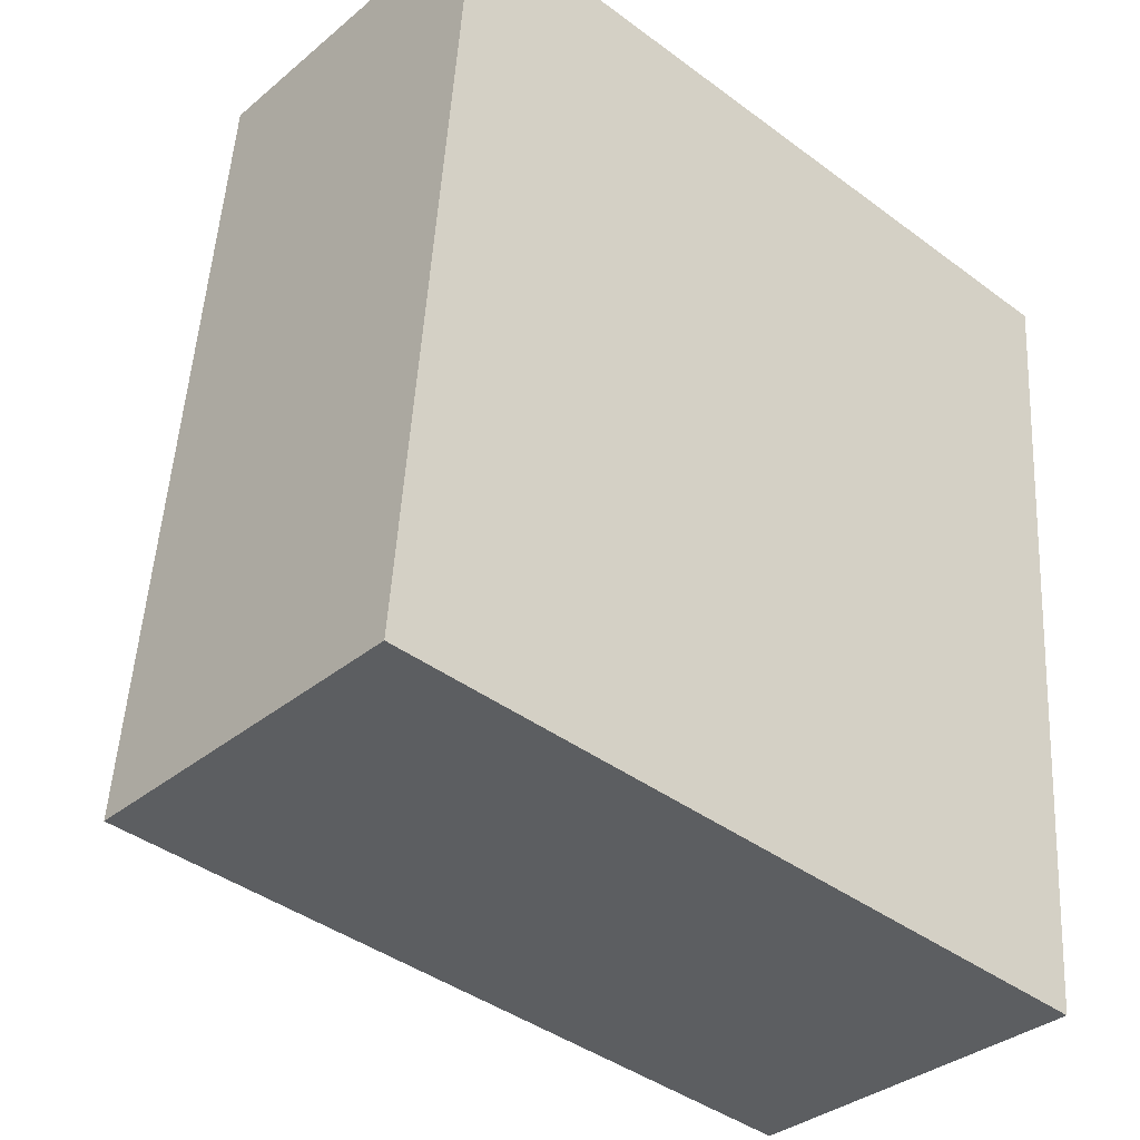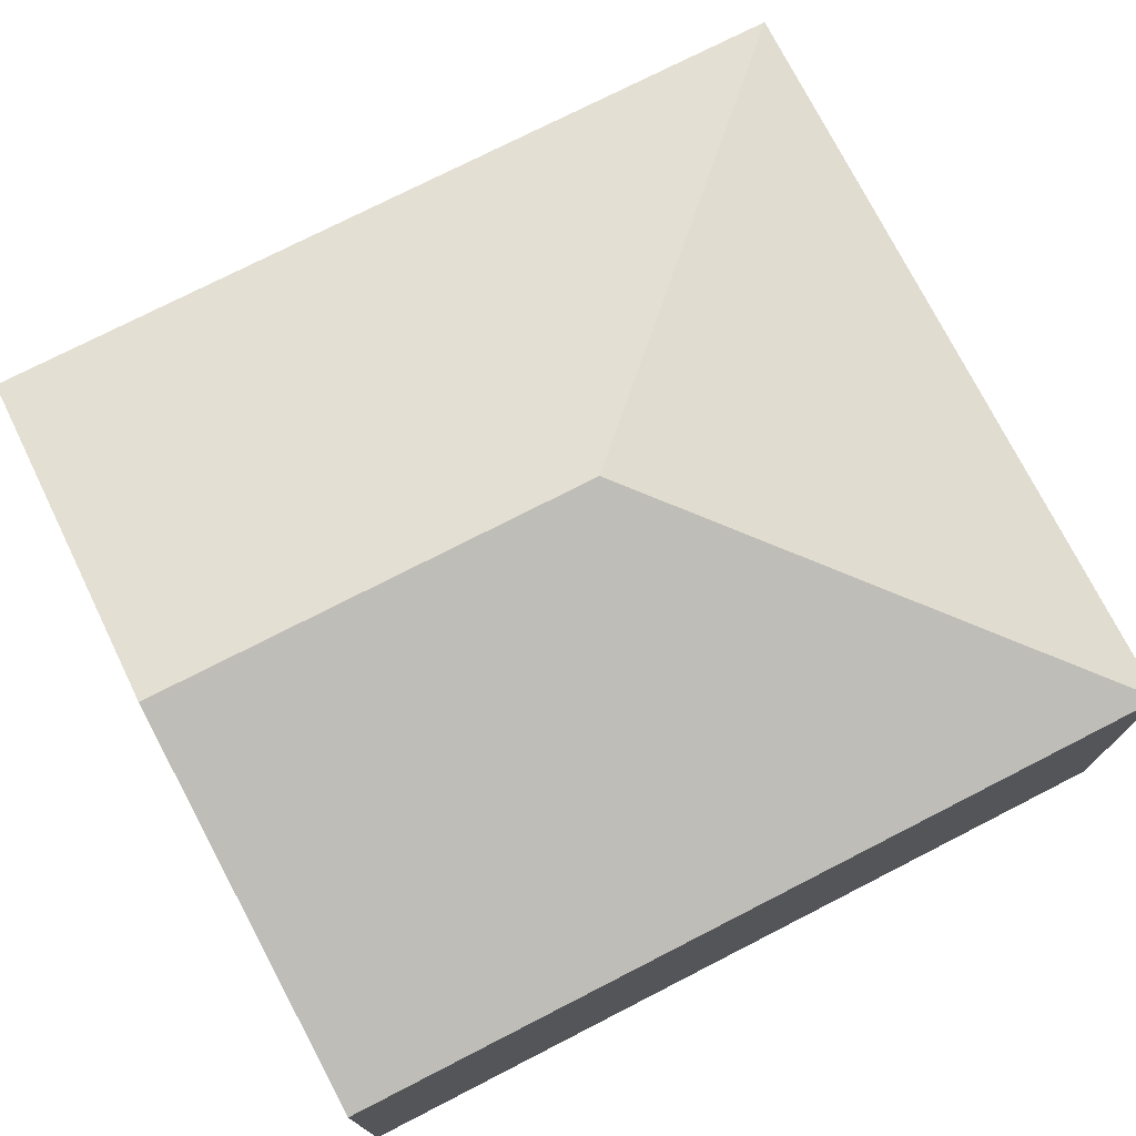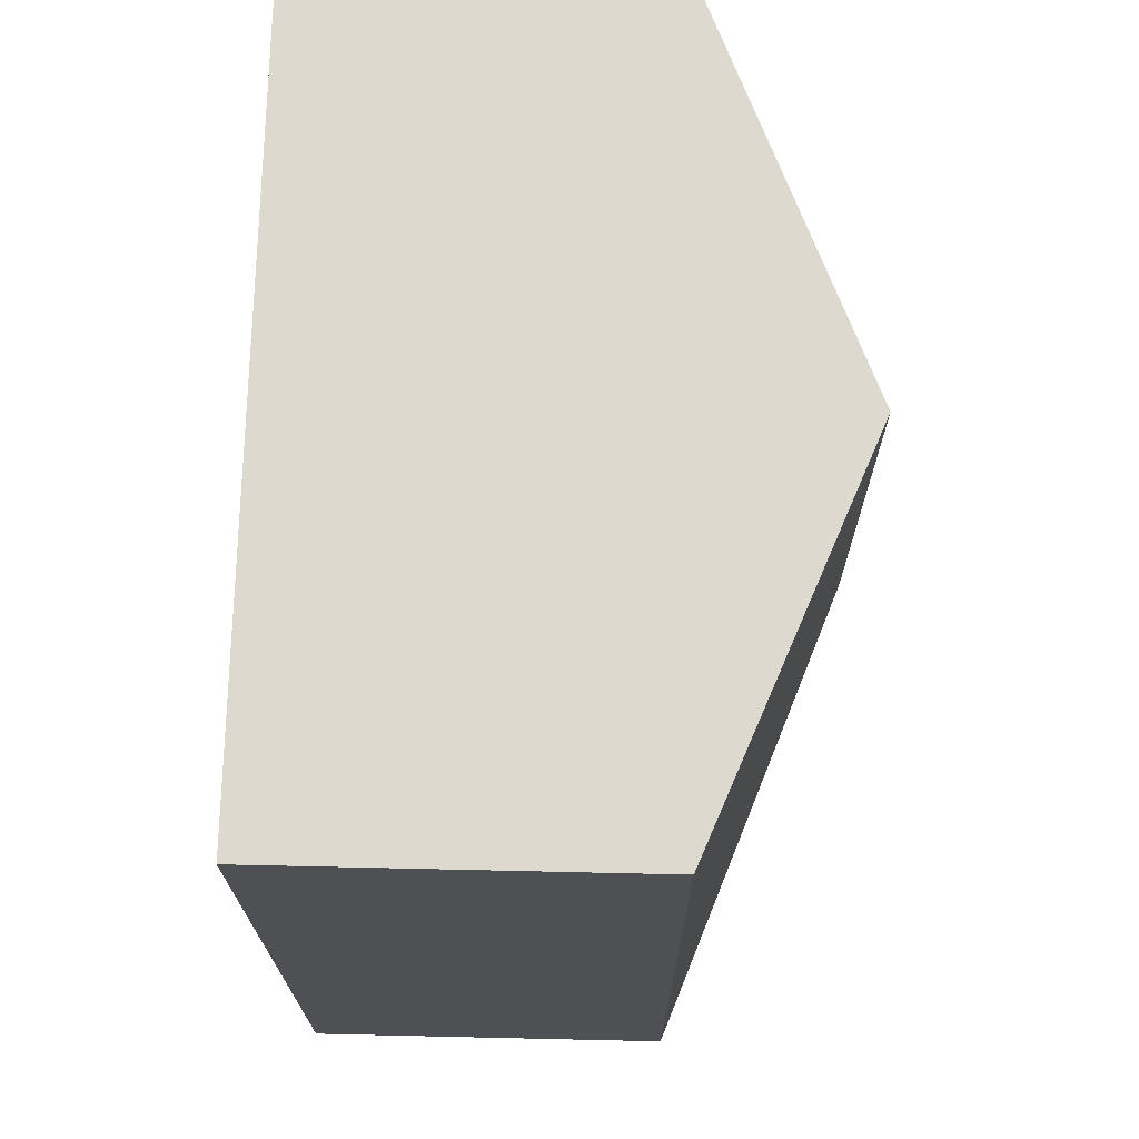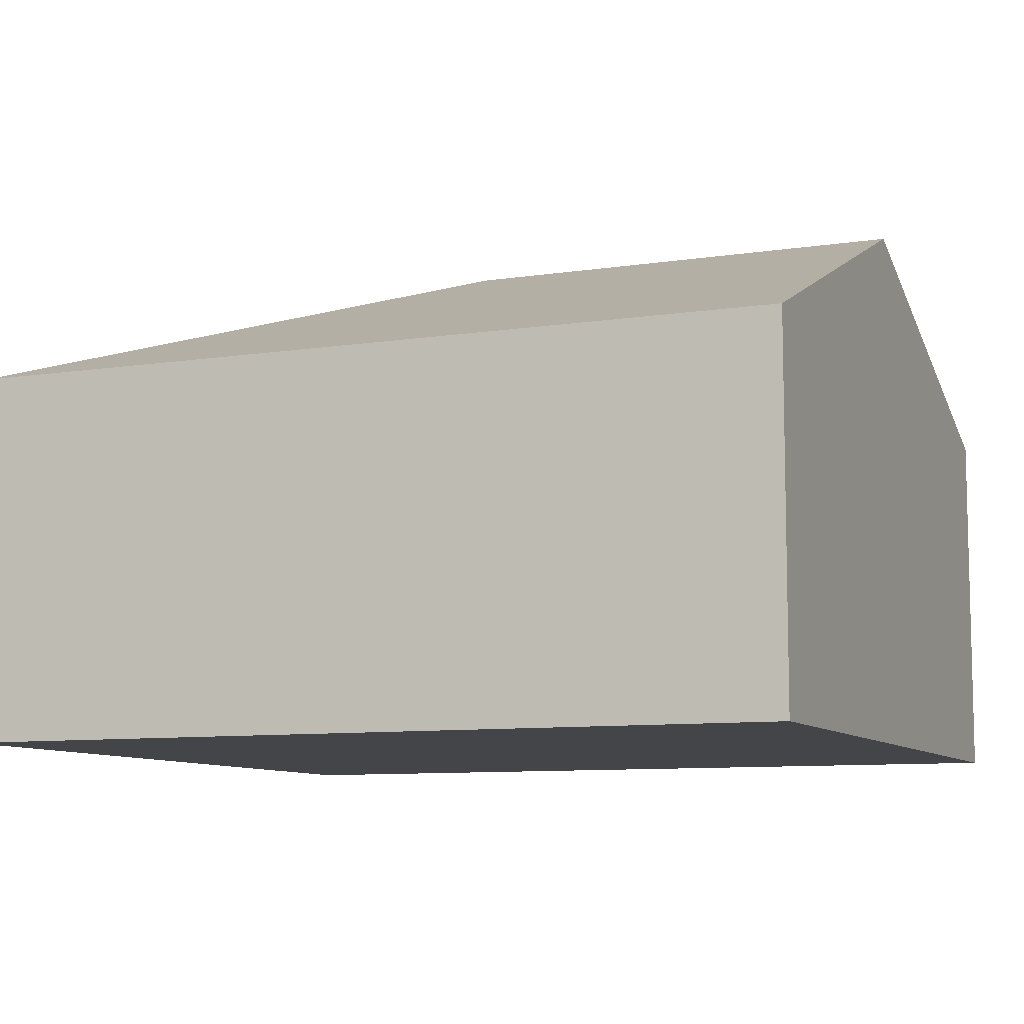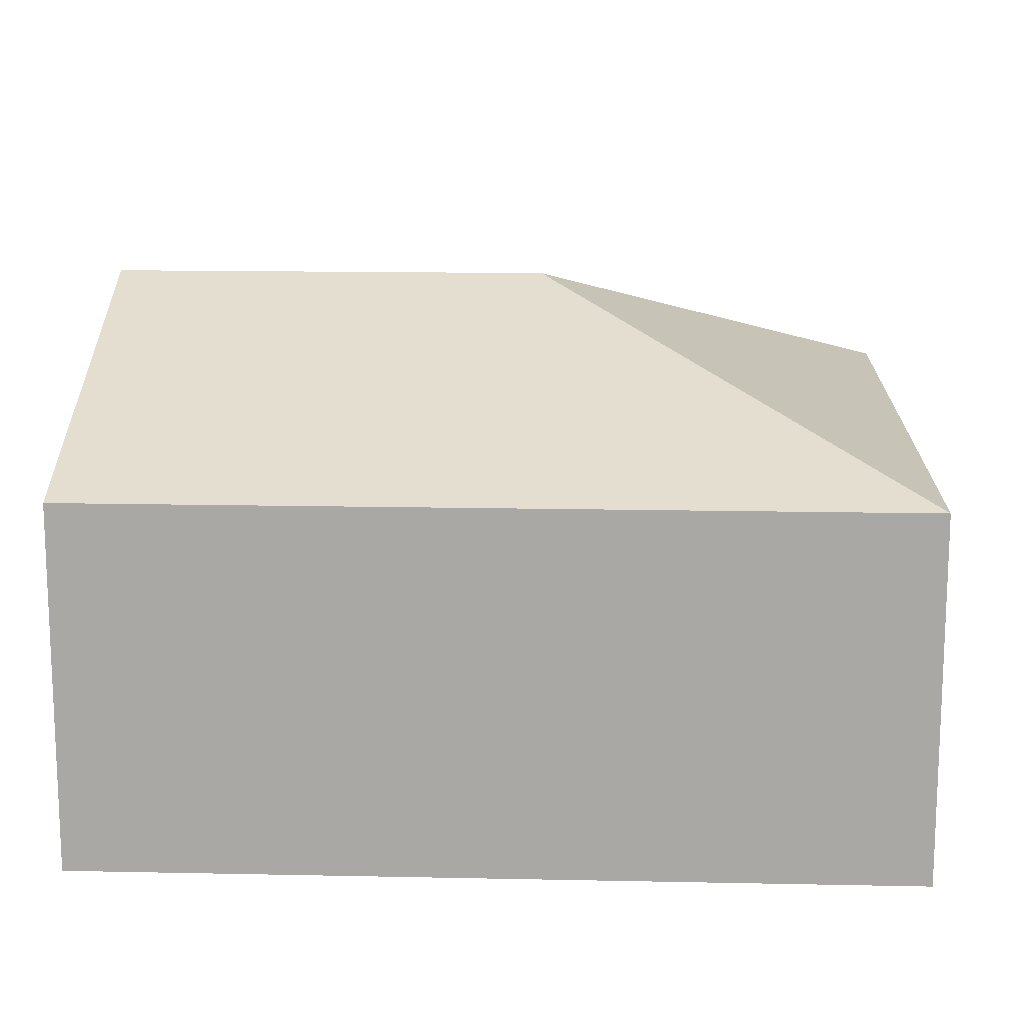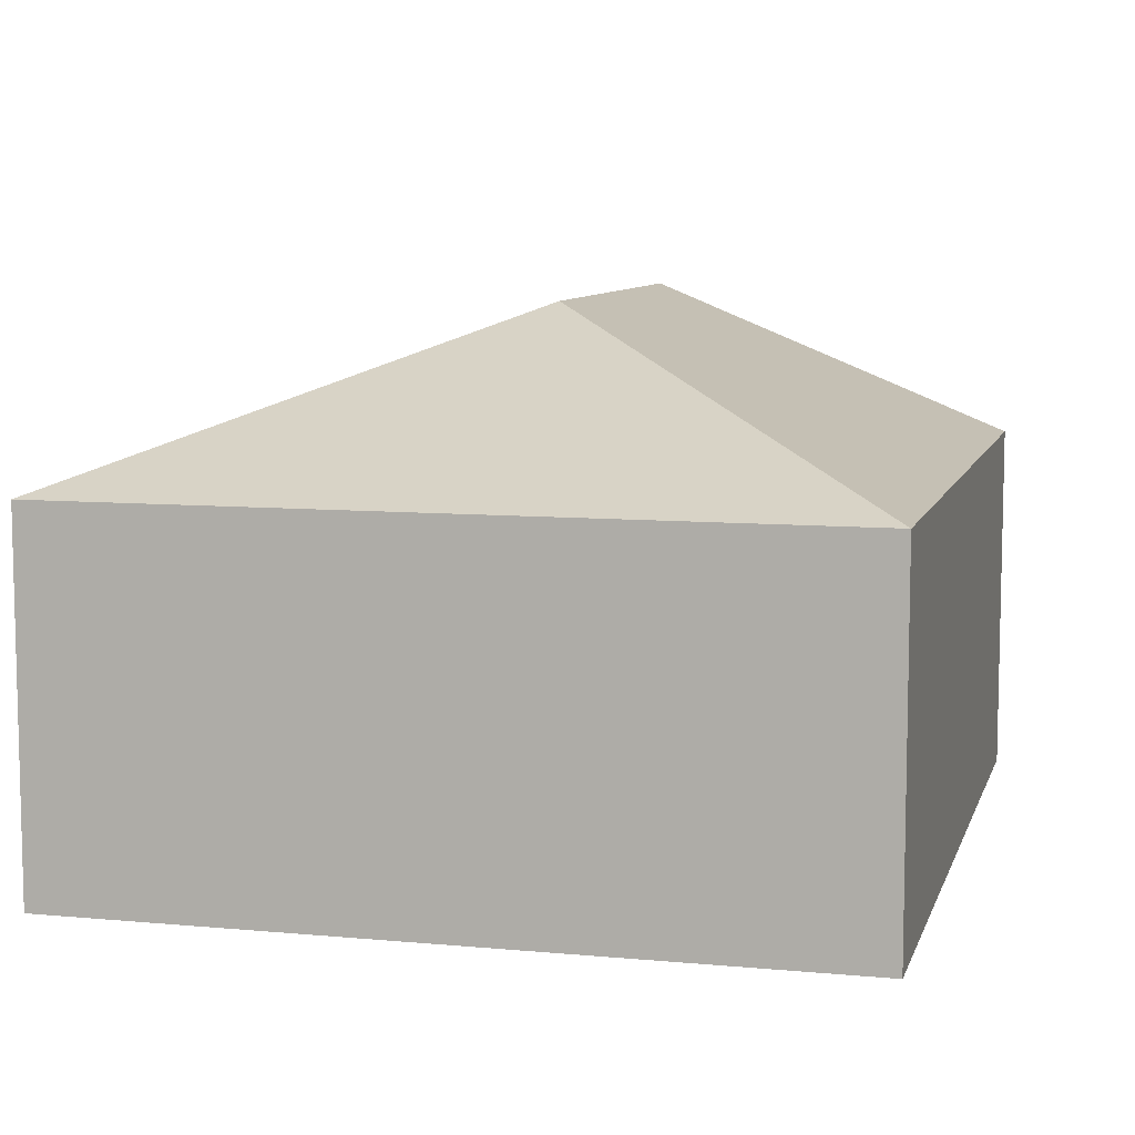
<metadata>
{"format":"obj","ext":"obj","renderer":"f3d","projection":"perspective","resolution":1024,"background":"white","views":[{"elev":-34.3,"azim":-41.9,"up":"+Z"},{"elev":75.0,"azim":67.4,"up":"+Y"},{"elev":66.8,"azim":91.3,"up":"+Z"},{"elev":-8.9,"azim":-62.9,"up":"+Y"},{"elev":14.7,"azim":97.1,"up":"+Y"},{"elev":8.4,"azim":-161.1,"up":"+Y"}]}
</metadata>
<code>
v  2.852 3.313 5.073
v  0 2.319 1.42e-16
v  0.417 2.319 5.266
v  2.628 3.313 2.243
v  5.287 2.32 4.88
v  4.871 2.319 -0.385
v  0 0 0
v  0.417 -3.224e-16 5.266
v  2.852 -3.106e-16 5.073
v  5.287 -2.988e-16 4.88
v  4.871 2.357e-17 -0.385
g defaultobject
f 1 2 3
f 2 1 4
f 5 4 1
f 4 5 6
f 4 6 2
f 7 3 2
f 3 7 8
f 8 1 3
f 1 8 5
f 5 8 9
f 5 9 10
f 10 6 5
f 6 10 11
f 11 2 6
f 2 11 7
f 11 8 7
f 8 11 10
f 8 10 9

</code>
